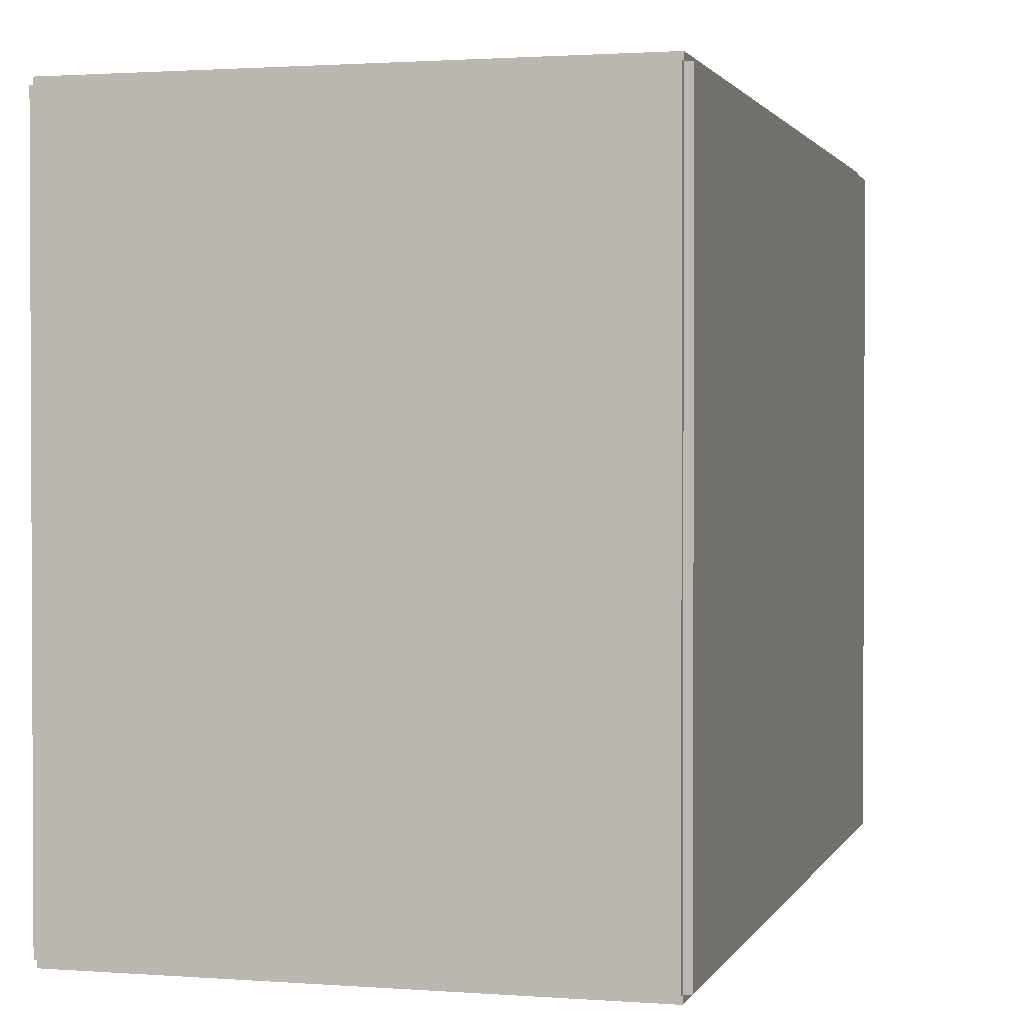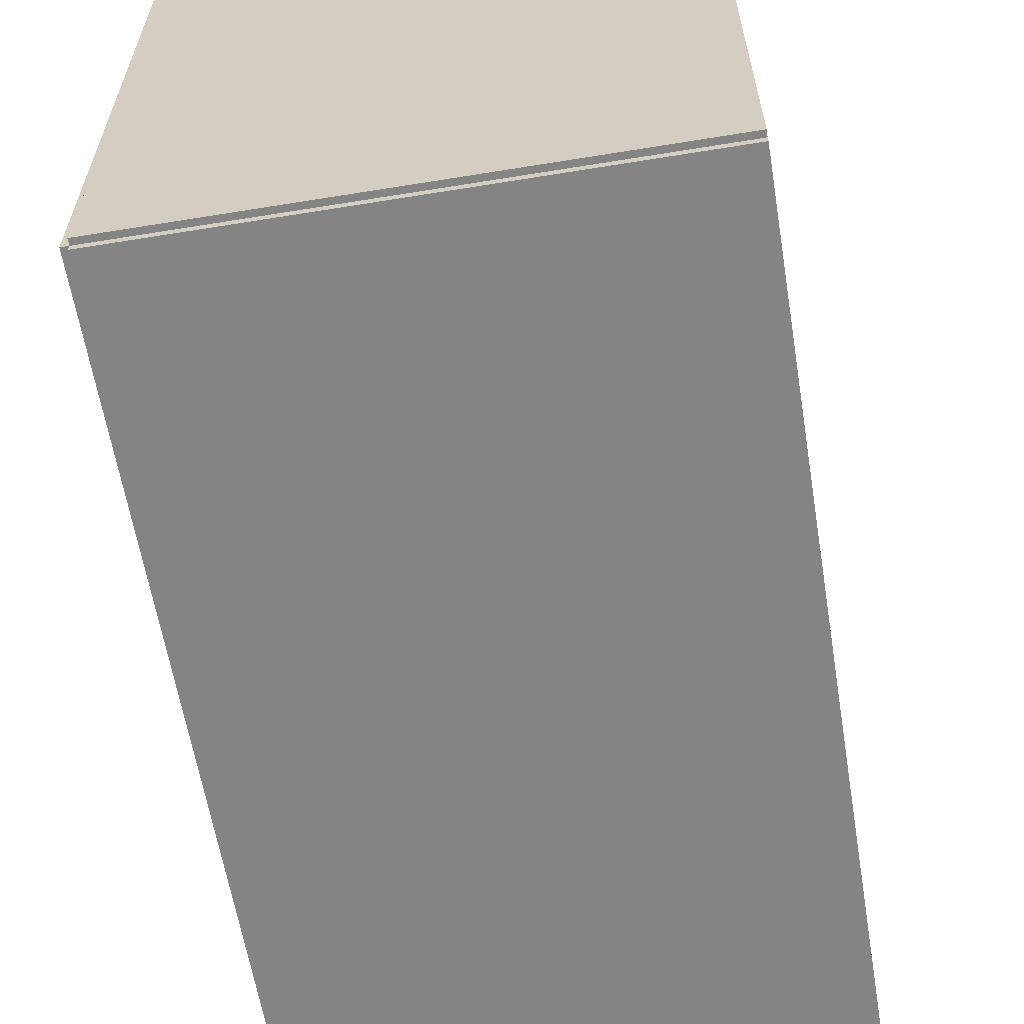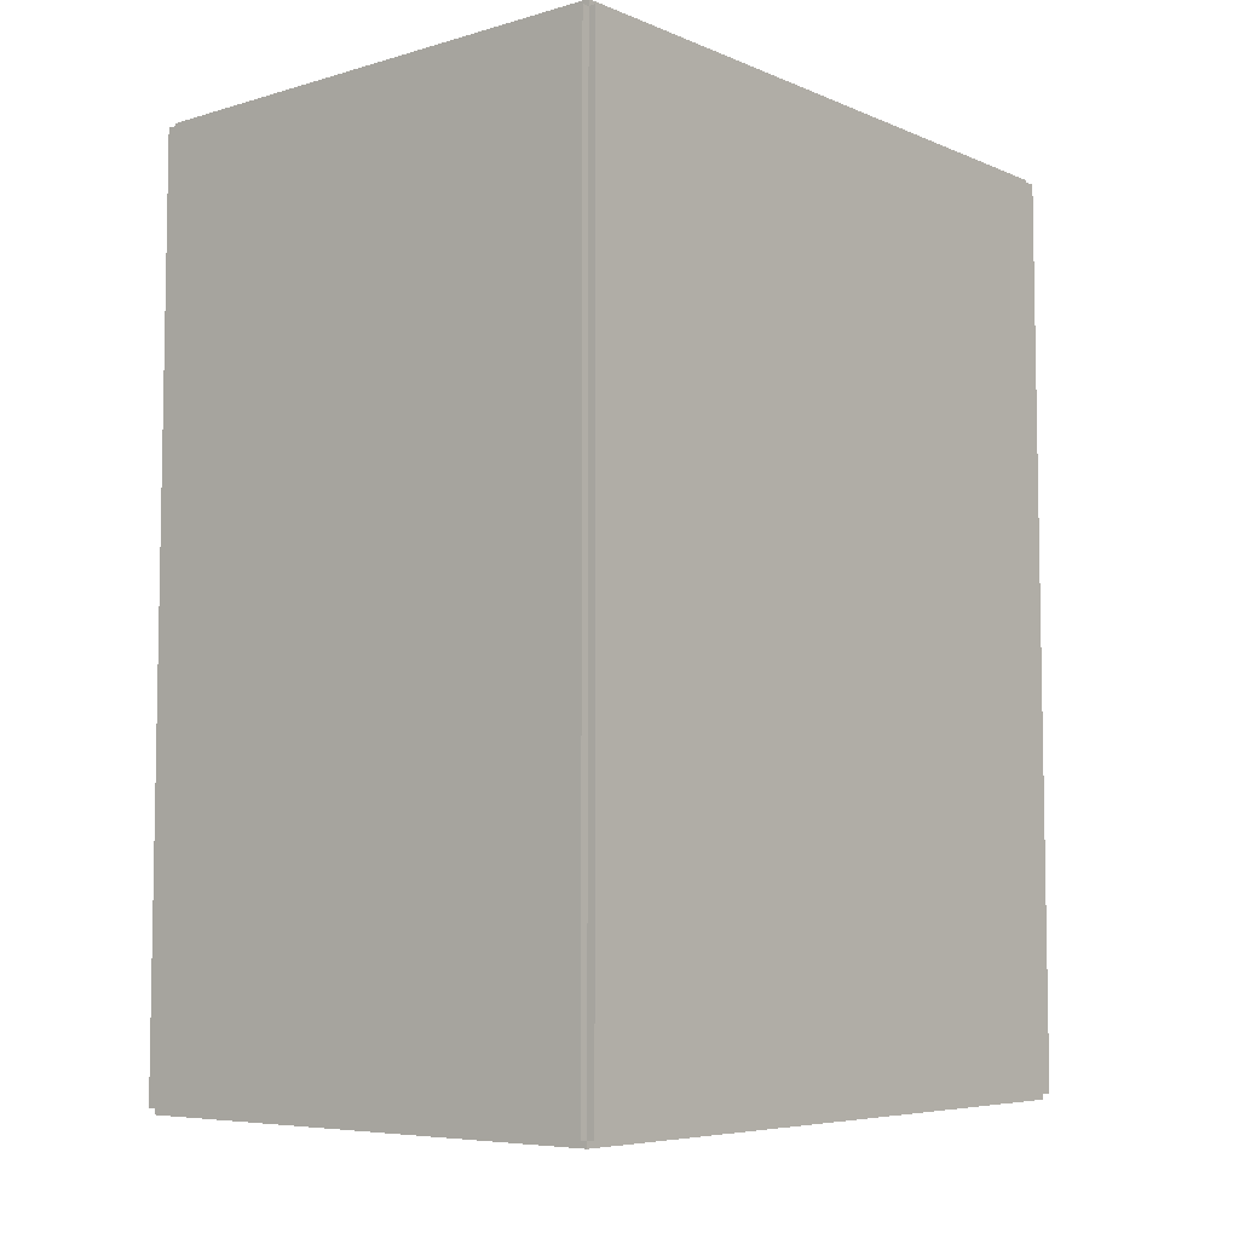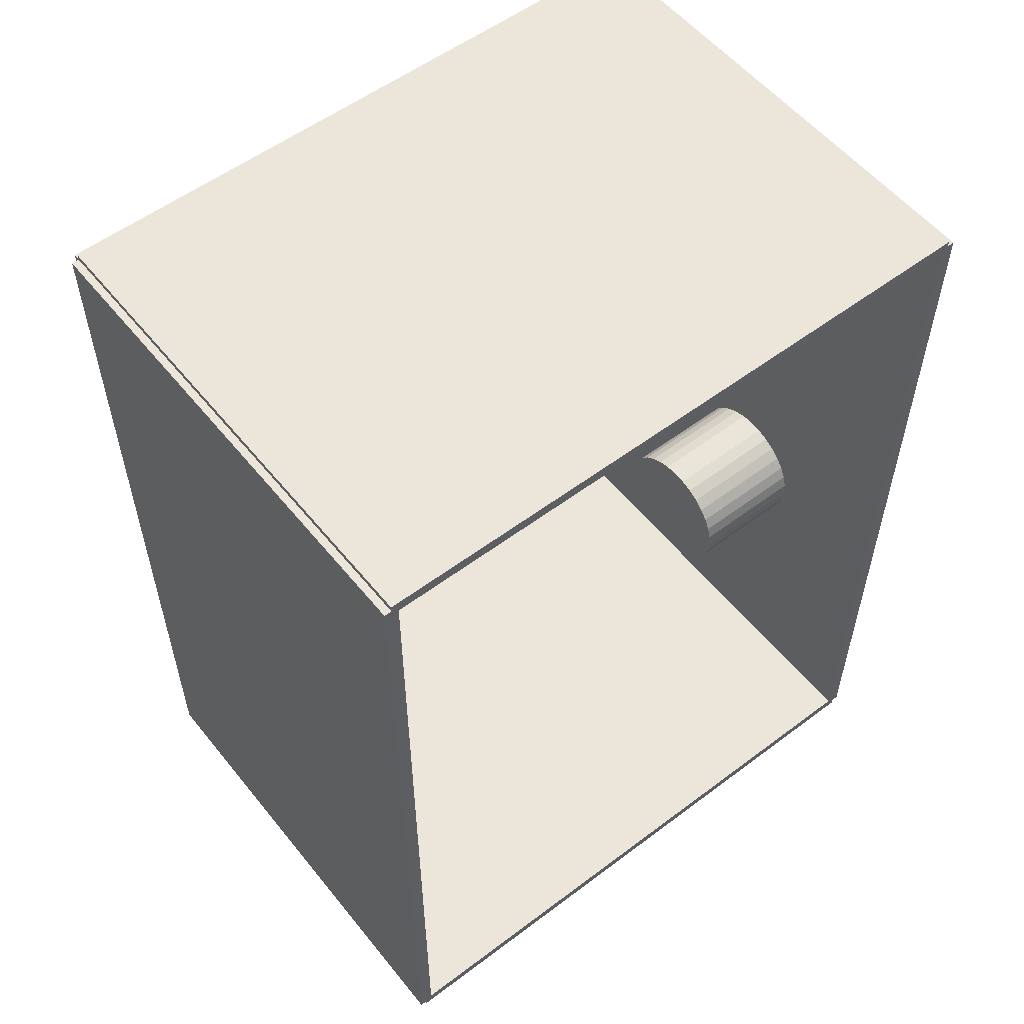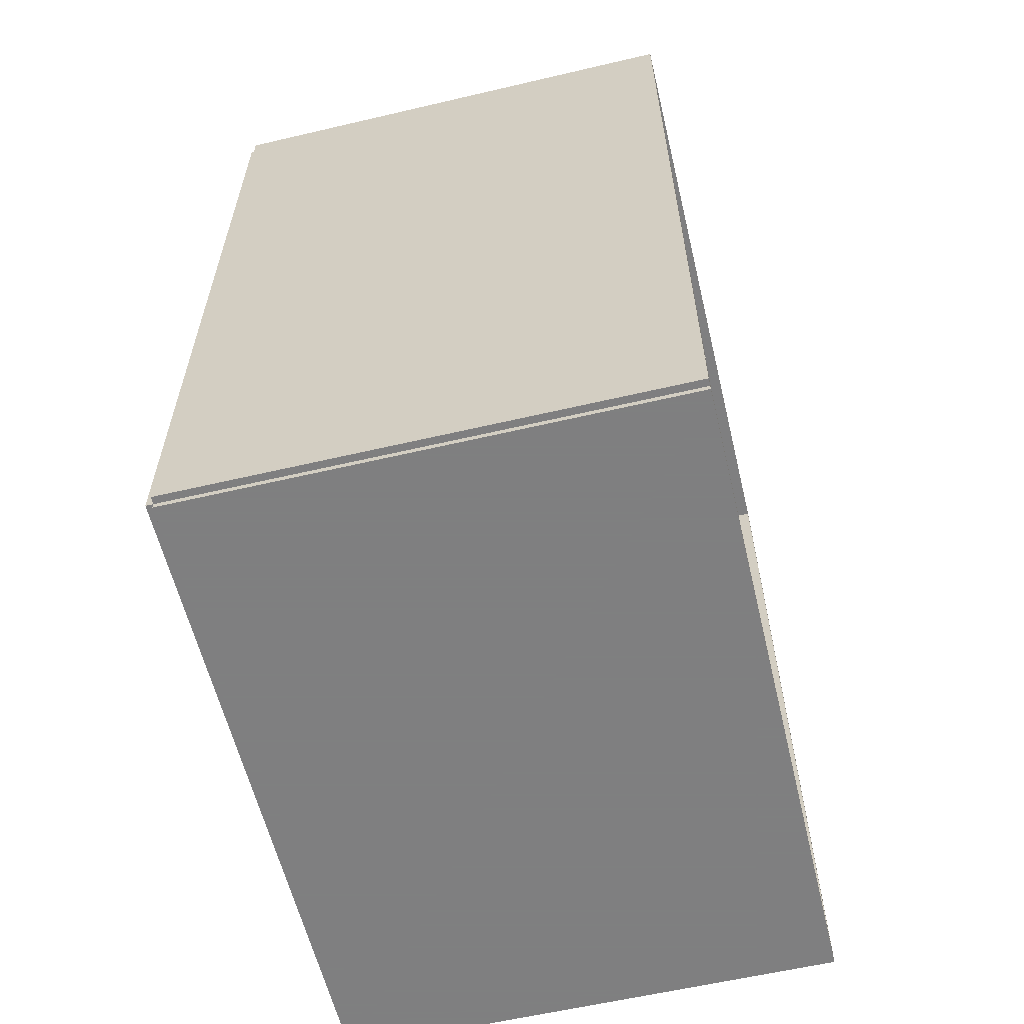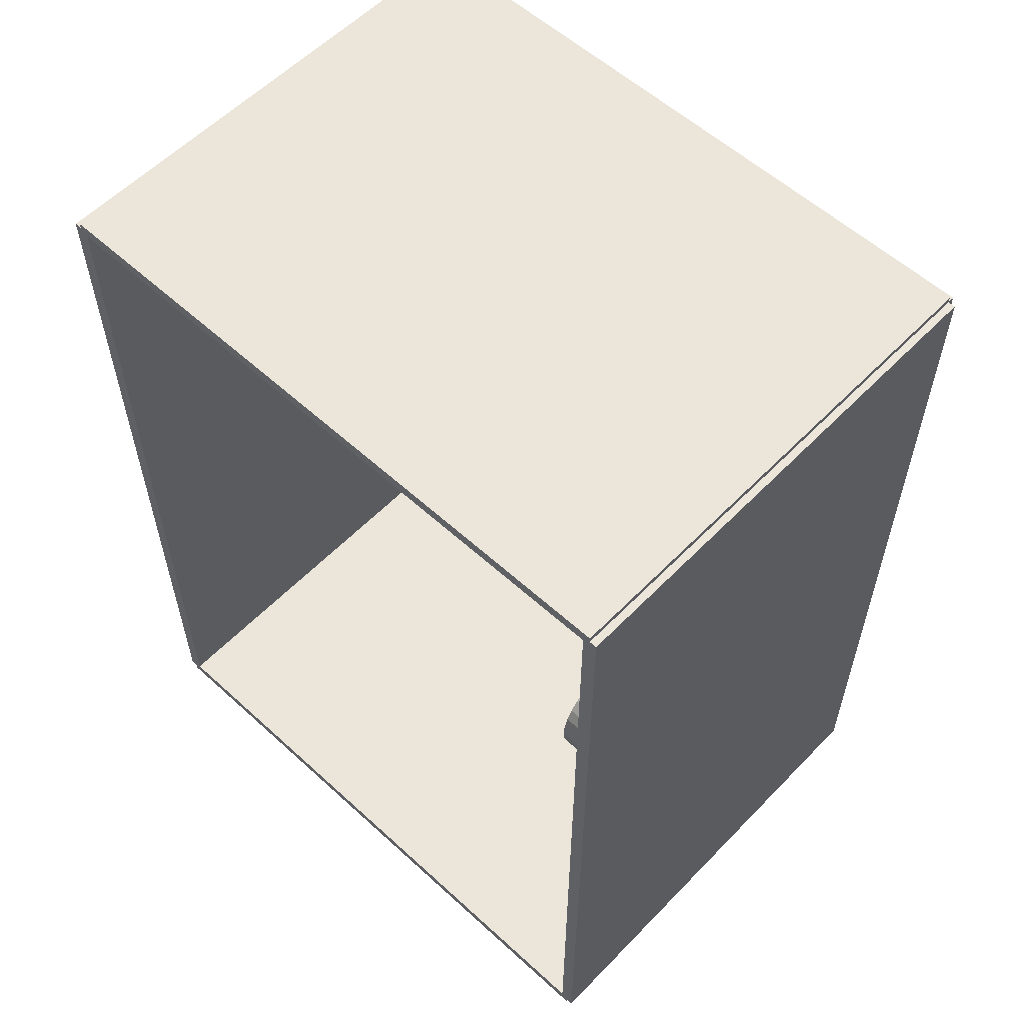
<metadata>
{"format":"obj","ext":"obj","renderer":"f3d","projection":"perspective","resolution":1024,"background":"white","views":[{"elev":1.5,"azim":-164.7,"up":"+Z"},{"elev":-61.5,"azim":9.4,"up":"+Z"},{"elev":-6.5,"azim":-139.9,"up":"+Y"},{"elev":55.6,"azim":51.7,"up":"+Y"},{"elev":-59.9,"azim":13.5,"up":"+Y"},{"elev":57.5,"azim":133.4,"up":"+Y"}]}
</metadata>
<code>
v -0.1065 -0.1878 -0.003135
v -0.1065 -0.1878 0.003135
v -0.1065 0.1878 -0.003135
v -0.1065 0.1878 0.003135
v 0.1065 -0.1878 -0.003135
v 0.1065 -0.1878 0.003135
v 0.1065 0.1878 -0.003135
v 0.1065 0.1878 0.003135
v -0.1033 -0.1878 0
v -0.1096 -0.1878 0
v -0.1033 0.1878 0
v -0.1096 0.1878 0
v -0.1033 -0.1878 0.2812
v -0.1096 -0.1878 0.2812
v -0.1033 0.1878 0.2812
v -0.1096 0.1878 0.2812
v -0.1065 0.1852 0.2812
v -0.1065 0.1904 0.2812
v -0.1065 0.1852 0
v -0.1065 0.1904 0
v 0.1065 0.1852 0.2812
v 0.1065 0.1904 0.2812
v 0.1065 0.1852 0
v 0.1065 0.1904 0
v -0.1065 -0.1852 0
v -0.1065 -0.1904 0
v -0.1065 -0.1852 0.2812
v -0.1065 -0.1904 0.2812
v 0.1065 -0.1852 0
v 0.1065 -0.1904 0
v 0.1065 -0.1852 0.2812
v 0.1065 -0.1904 0.2812
v -0.1065 -0.1878 0.2781
v -0.1065 -0.1878 0.2844
v -0.1065 0.1878 0.2781
v -0.1065 0.1878 0.2844
v 0.1065 -0.1878 0.2781
v 0.1065 -0.1878 0.2844
v 0.1065 0.1878 0.2781
v 0.1065 0.1878 0.2844
v 0.02259 -0.04347 0.006271
v 0.05144 -0.04347 0.006271
v 0.05144 -0.04347 0.05688
v 0.02259 -0.04347 0.05688
v 0.05089 -0.03784 0.006271
v 0.05089 -0.03784 0.05688
v 0.04925 -0.03243 0.006271
v 0.04925 -0.03243 0.05688
v 0.04658 -0.02744 0.006271
v 0.04658 -0.02744 0.05688
v 0.04299 -0.02307 0.006271
v 0.04299 -0.02307 0.05688
v 0.03862 -0.01948 0.006271
v 0.03862 -0.01948 0.05688
v 0.03363 -0.01681 0.006271
v 0.03363 -0.01681 0.05688
v 0.02822 -0.01517 0.006271
v 0.02822 -0.01517 0.05688
v 0.02259 -0.01462 0.006271
v 0.02259 -0.01462 0.05688
v 0.01696 -0.01517 0.006271
v 0.01696 -0.01517 0.05688
v 0.01155 -0.01681 0.006271
v 0.01155 -0.01681 0.05688
v 0.006565 -0.01948 0.006271
v 0.006565 -0.01948 0.05688
v 0.002193 -0.02307 0.006271
v 0.002193 -0.02307 0.05688
v -0.001395 -0.02744 0.006271
v -0.001395 -0.02744 0.05688
v -0.004061 -0.03243 0.006271
v -0.004061 -0.03243 0.05688
v -0.005703 -0.03784 0.006271
v -0.005703 -0.03784 0.05688
v -0.006257 -0.04347 0.006271
v -0.006257 -0.04347 0.05688
v -0.005703 -0.04909 0.006271
v -0.005703 -0.04909 0.05688
v -0.004061 -0.05451 0.006271
v -0.004061 -0.05451 0.05688
v -0.001395 -0.05949 0.006271
v -0.001395 -0.05949 0.05688
v 0.002193 -0.06387 0.006271
v 0.002193 -0.06387 0.05688
v 0.006565 -0.06745 0.006271
v 0.006565 -0.06745 0.05688
v 0.01155 -0.07012 0.006271
v 0.01155 -0.07012 0.05688
v 0.01696 -0.07176 0.006271
v 0.01696 -0.07176 0.05688
v 0.02259 -0.07232 0.006271
v 0.02259 -0.07232 0.05688
v 0.02822 -0.07176 0.006271
v 0.02822 -0.07176 0.05688
v 0.03363 -0.07012 0.006271
v 0.03363 -0.07012 0.05688
v 0.03862 -0.06745 0.006271
v 0.03862 -0.06745 0.05688
v 0.04299 -0.06387 0.006271
v 0.04299 -0.06387 0.05688
v 0.04658 -0.05949 0.006271
v 0.04658 -0.05949 0.05688
v 0.04925 -0.05451 0.006271
v 0.04925 -0.05451 0.05688
v 0.05089 -0.04909 0.006271
v 0.05089 -0.04909 0.05688
f 2 4 1
f 5 2 1
f 1 4 3
f 3 5 1
f 2 8 4
f 6 2 5
f 6 8 2
f 4 8 3
f 7 5 3
f 3 8 7
f 7 6 5
f 8 6 7
f 10 12 9
f 13 10 9
f 9 12 11
f 11 13 9
f 10 16 12
f 14 10 13
f 14 16 10
f 12 16 11
f 15 13 11
f 11 16 15
f 15 14 13
f 16 14 15
f 18 20 17
f 21 18 17
f 17 20 19
f 19 21 17
f 18 24 20
f 22 18 21
f 22 24 18
f 20 24 19
f 23 21 19
f 19 24 23
f 23 22 21
f 24 22 23
f 26 28 25
f 29 26 25
f 25 28 27
f 27 29 25
f 26 32 28
f 30 26 29
f 30 32 26
f 28 32 27
f 31 29 27
f 27 32 31
f 31 30 29
f 32 30 31
f 34 36 33
f 37 34 33
f 33 36 35
f 35 37 33
f 34 40 36
f 38 34 37
f 38 40 34
f 36 40 35
f 39 37 35
f 35 40 39
f 39 38 37
f 40 38 39
f 42 41 45
f 42 45 43
f 43 45 46
f 43 46 44
f 45 41 47
f 45 47 46
f 46 47 48
f 46 48 44
f 47 41 49
f 47 49 48
f 48 49 50
f 48 50 44
f 49 41 51
f 49 51 50
f 50 51 52
f 50 52 44
f 51 41 53
f 51 53 52
f 52 53 54
f 52 54 44
f 53 41 55
f 53 55 54
f 54 55 56
f 54 56 44
f 55 41 57
f 55 57 56
f 56 57 58
f 56 58 44
f 57 41 59
f 57 59 58
f 58 59 60
f 58 60 44
f 59 41 61
f 59 61 60
f 60 61 62
f 60 62 44
f 61 41 63
f 61 63 62
f 62 63 64
f 62 64 44
f 63 41 65
f 63 65 64
f 64 65 66
f 64 66 44
f 65 41 67
f 65 67 66
f 66 67 68
f 66 68 44
f 67 41 69
f 67 69 68
f 68 69 70
f 68 70 44
f 69 41 71
f 69 71 70
f 70 71 72
f 70 72 44
f 71 41 73
f 71 73 72
f 72 73 74
f 72 74 44
f 73 41 75
f 73 75 74
f 74 75 76
f 74 76 44
f 75 41 77
f 75 77 76
f 76 77 78
f 76 78 44
f 77 41 79
f 77 79 78
f 78 79 80
f 78 80 44
f 79 41 81
f 79 81 80
f 80 81 82
f 80 82 44
f 81 41 83
f 81 83 82
f 82 83 84
f 82 84 44
f 83 41 85
f 83 85 84
f 84 85 86
f 84 86 44
f 85 41 87
f 85 87 86
f 86 87 88
f 86 88 44
f 87 41 89
f 87 89 88
f 88 89 90
f 88 90 44
f 89 41 91
f 89 91 90
f 90 91 92
f 90 92 44
f 91 41 93
f 91 93 92
f 92 93 94
f 92 94 44
f 93 41 95
f 93 95 94
f 94 95 96
f 94 96 44
f 95 41 97
f 95 97 96
f 96 97 98
f 96 98 44
f 97 41 99
f 97 99 98
f 98 99 100
f 98 100 44
f 99 41 101
f 99 101 100
f 100 101 102
f 100 102 44
f 101 41 103
f 101 103 102
f 102 103 104
f 102 104 44
f 103 41 105
f 103 105 104
f 104 105 106
f 104 106 44
f 105 41 42
f 105 42 106
f 106 42 43
f 106 43 44

</code>
